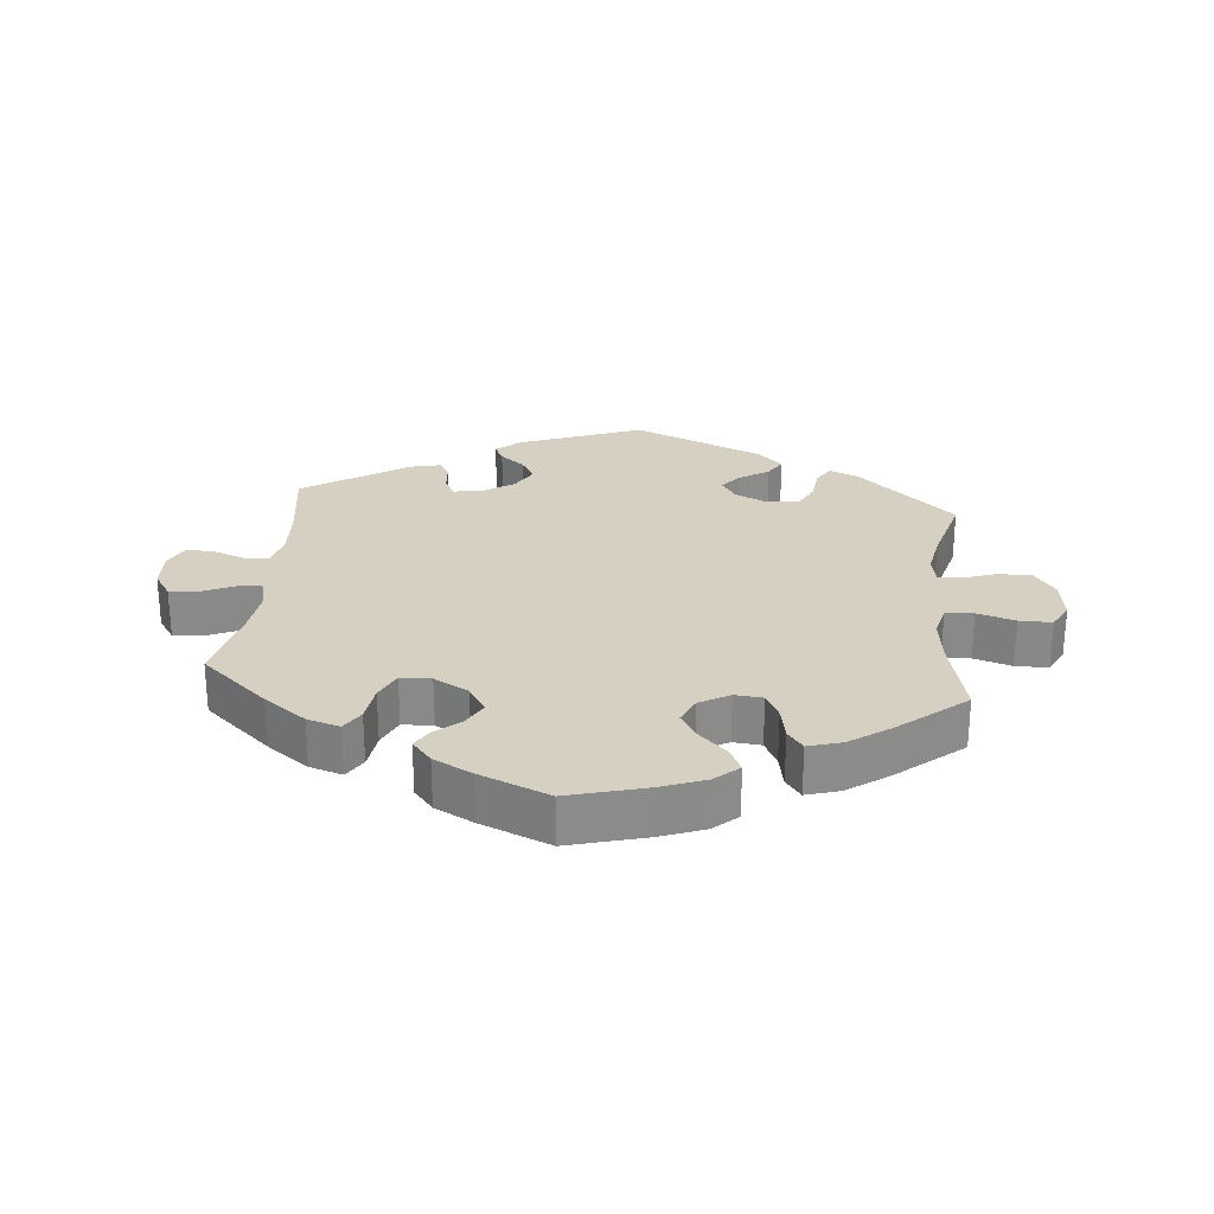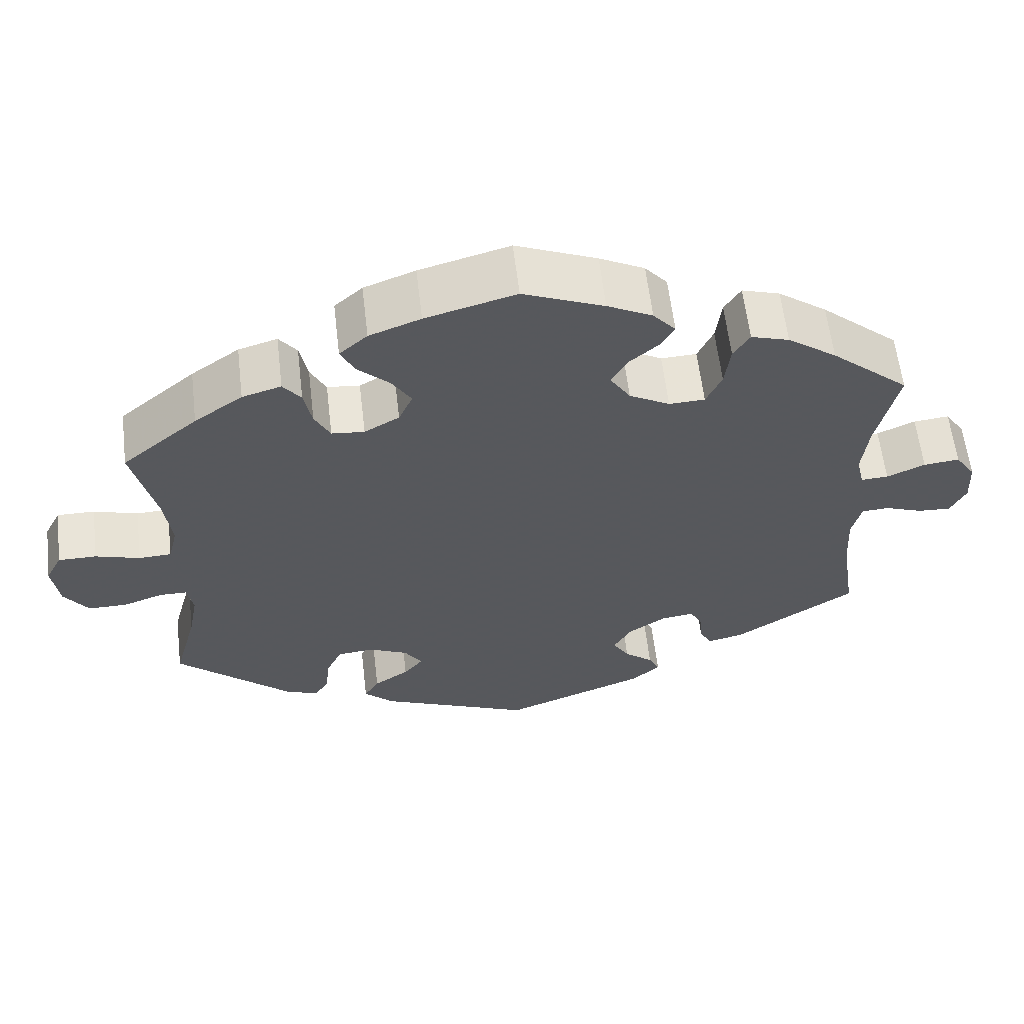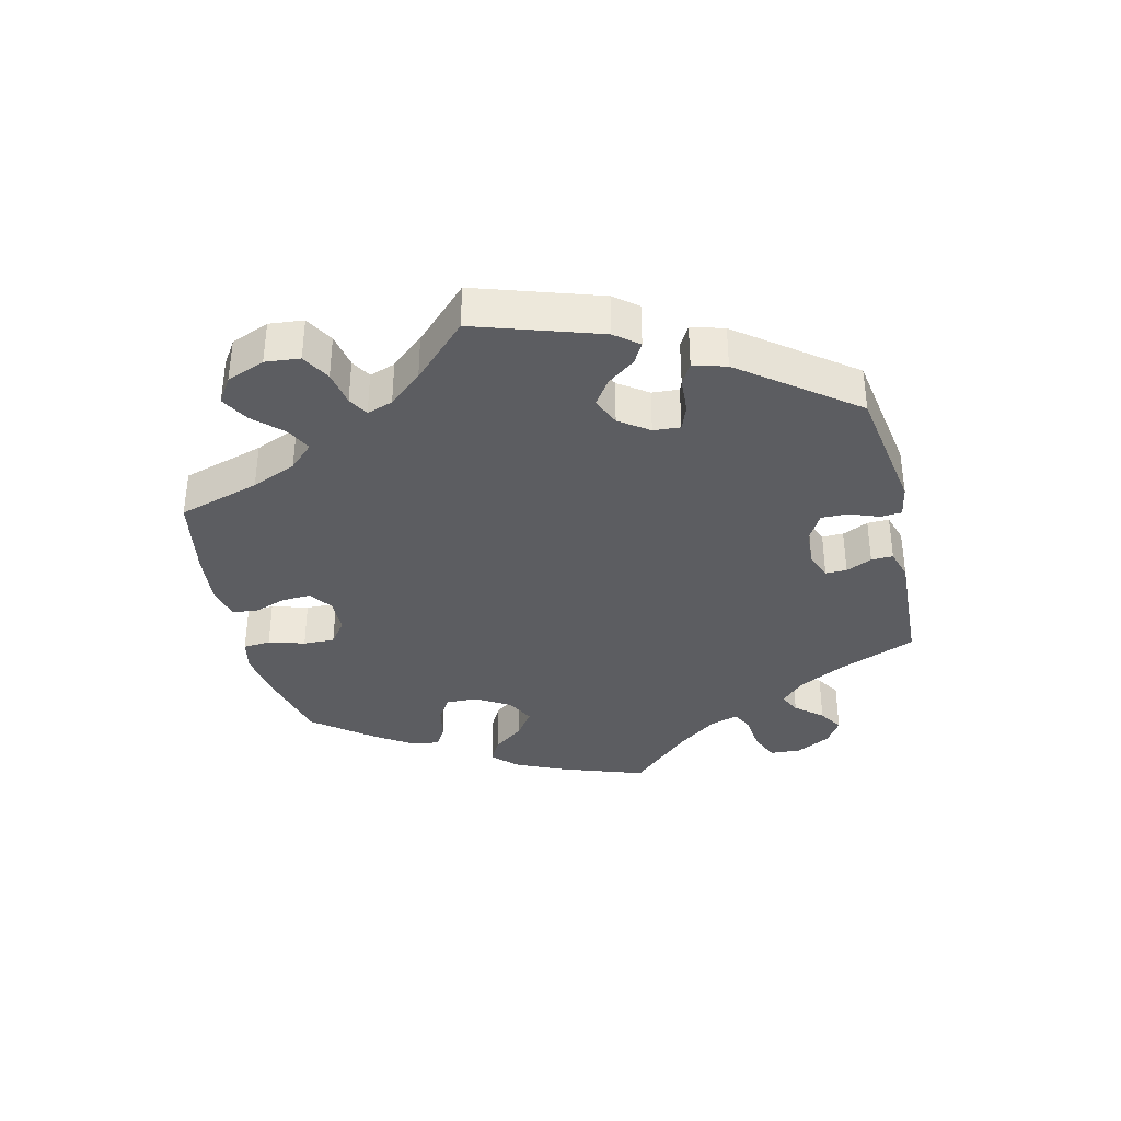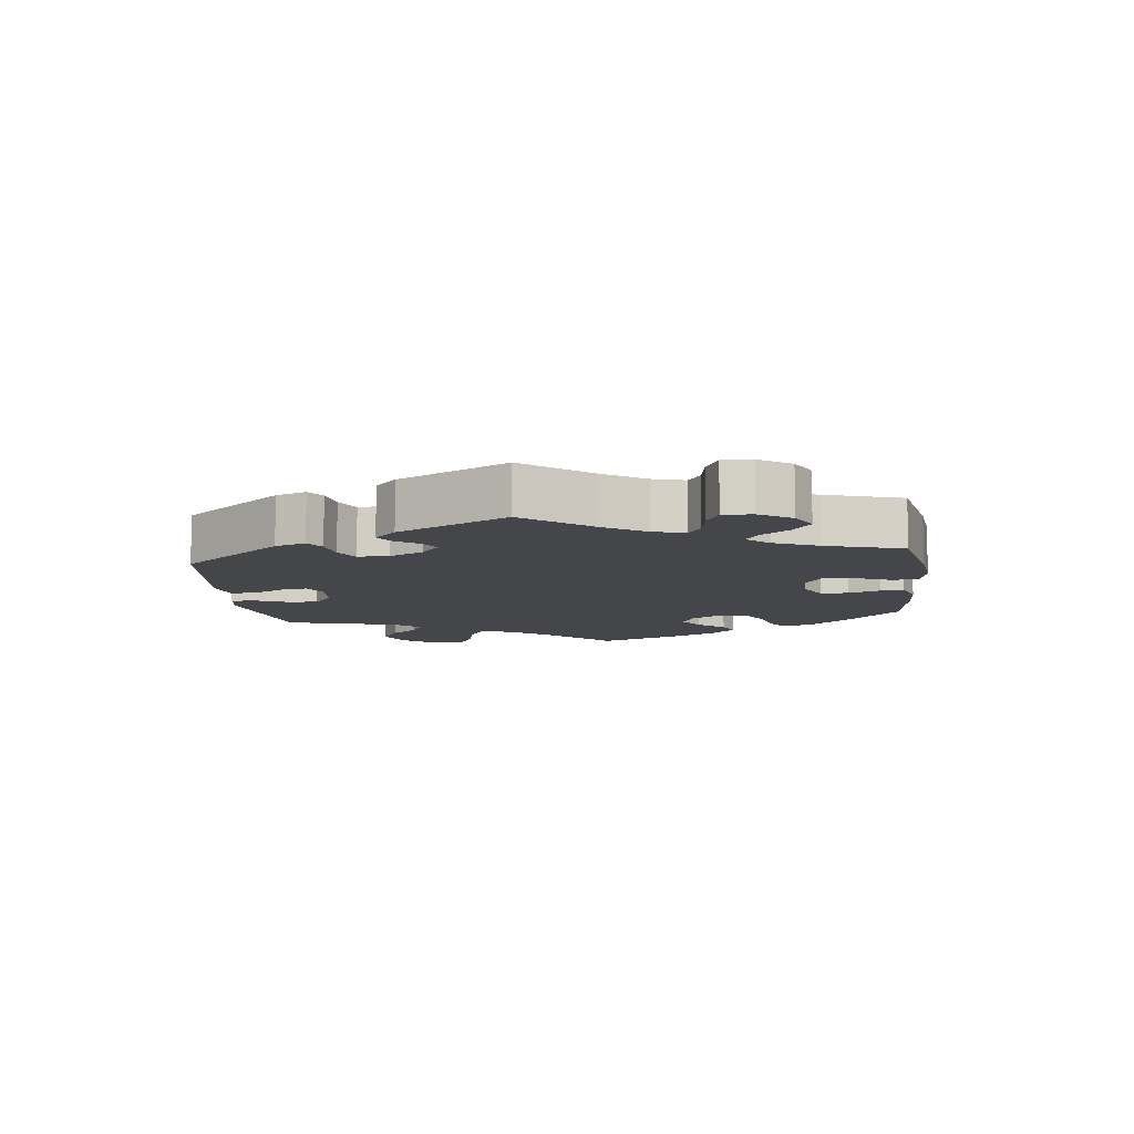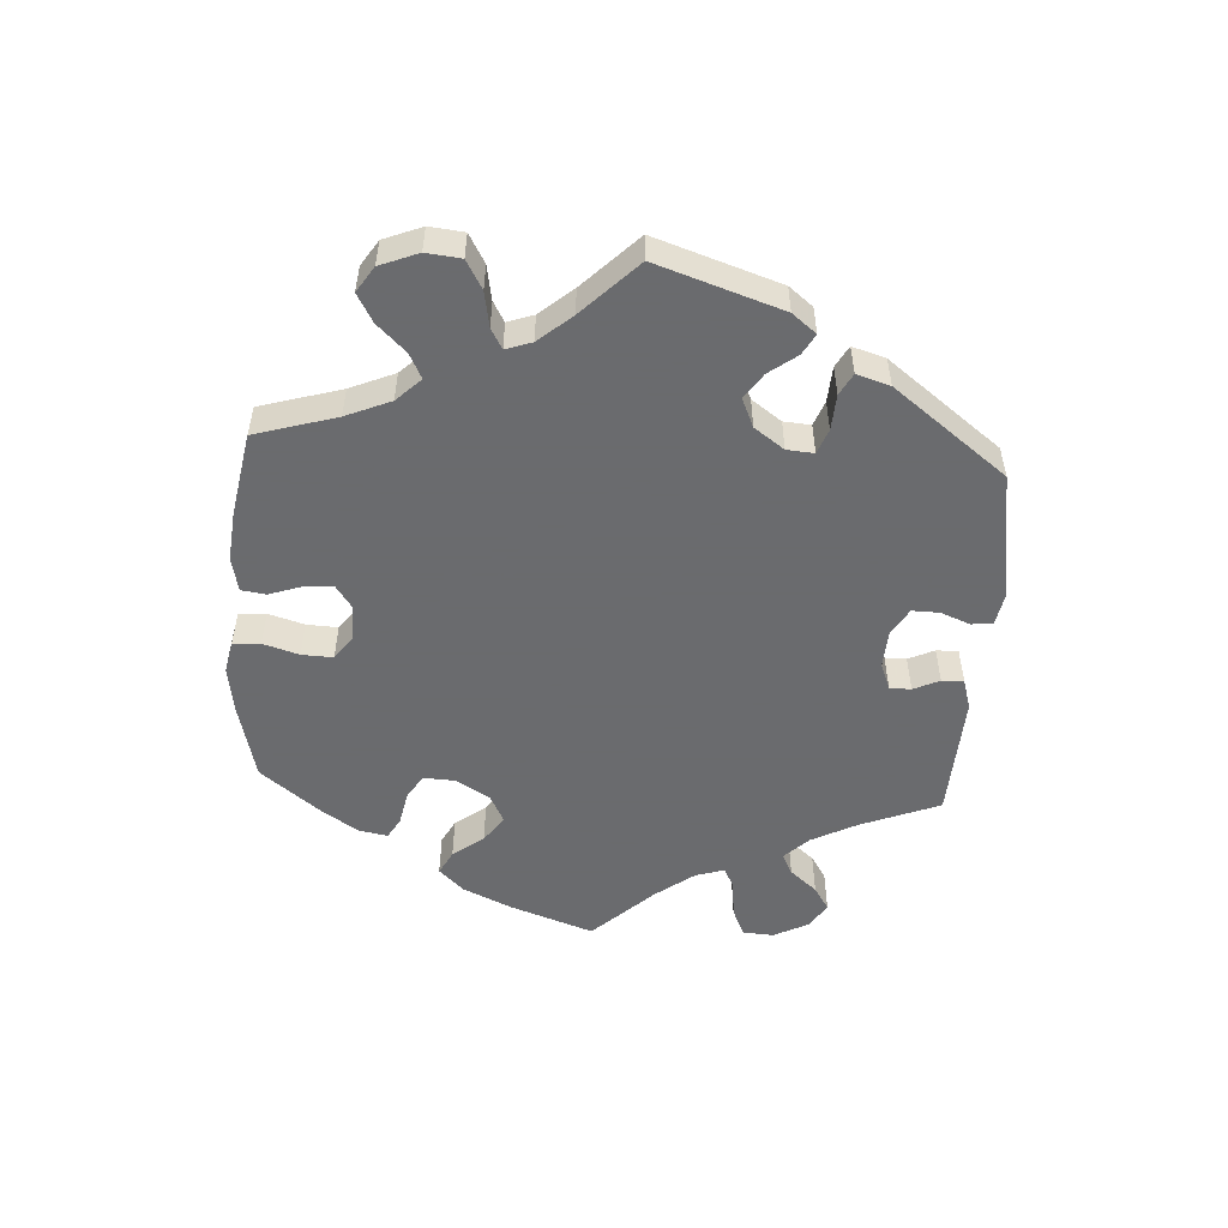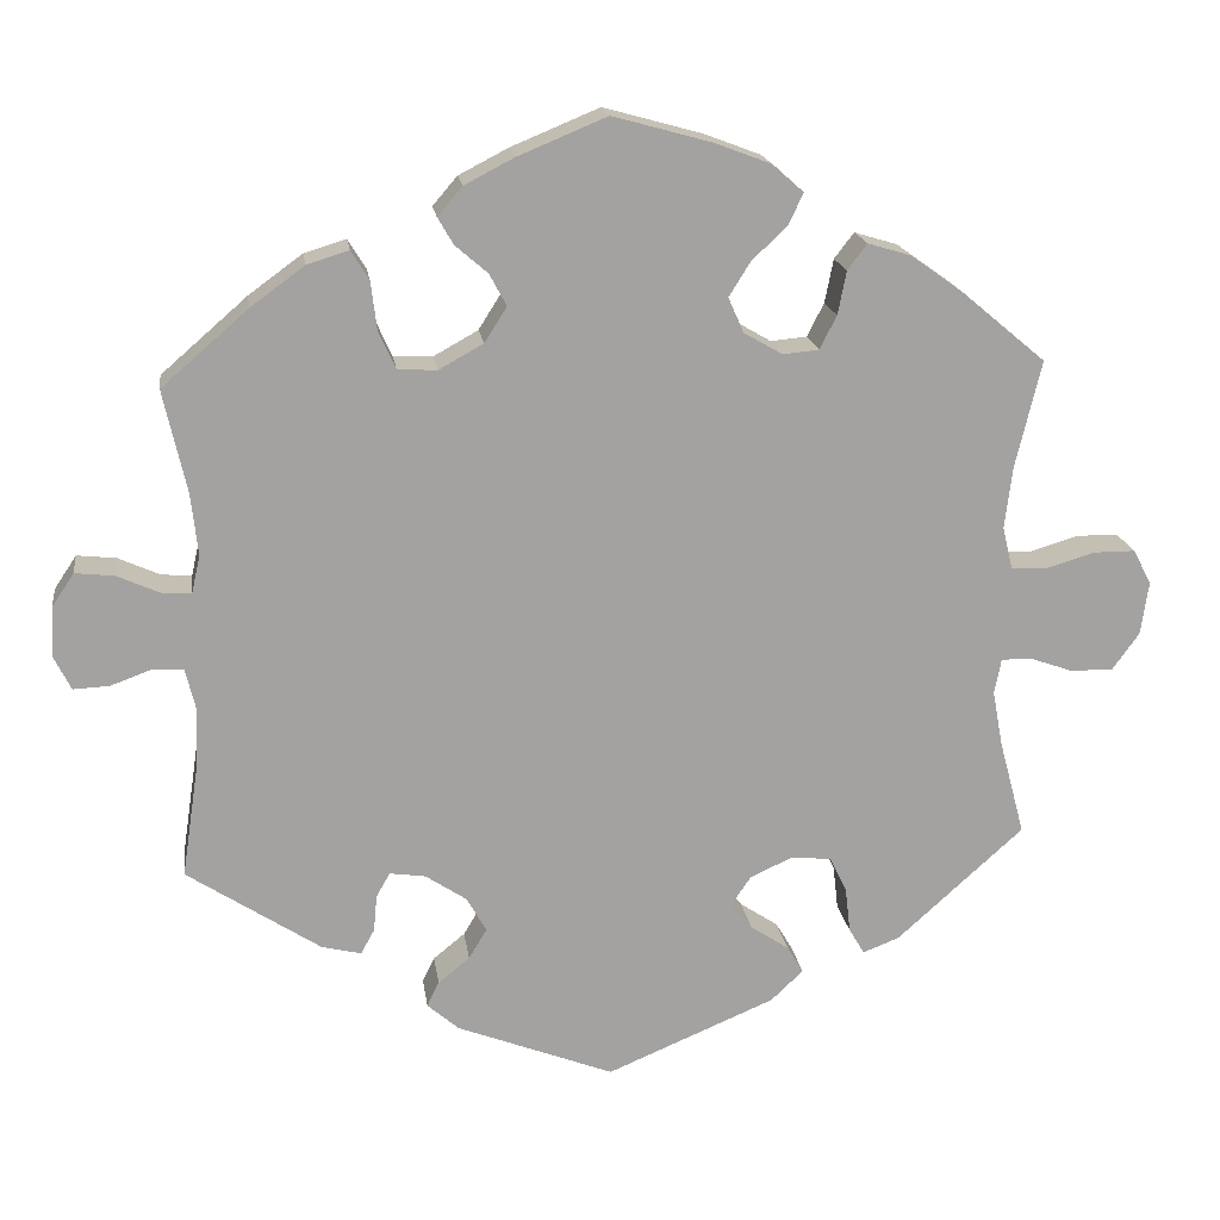
<metadata>
{"format":"obj","ext":"obj","renderer":"f3d","projection":"perspective","resolution":1024,"background":"white","views":[{"elev":26.5,"azim":5.6,"up":"+Y"},{"elev":60.4,"azim":173.3,"up":"+Z"},{"elev":-37.0,"azim":133.4,"up":"+Y"},{"elev":-9.7,"azim":-113.0,"up":"+Y"},{"elev":-53.3,"azim":116.3,"up":"+Y"},{"elev":17.7,"azim":-7.9,"up":"+Z"}]}
</metadata>
<code>
v 0.115 0.07 0.546
v 0.181 0.07 0.521
v 0.217 0.07 0.489
v 0.199 0.07 0.452
v 0.158 0.07 0.413
v 0.133 0.07 0.373
v 0.151 0.07 0.332
v 0.196 0.07 0.306
v 0.238 0.07 0.31
v 0.258 0.07 0.349
v 0.268 0.07 0.4
v 0.291 0.07 0.43
v 0.341 0.07 0.415
v 0.403 0.07 0.371
v 0.501 0.07 0.289
v 0.471 0.07 0.164
v 0.462 0.07 0.091
v 0.474 0.07 0.042
v 0.516 0.07 0.04
v 0.573 0.07 0.057
v 0.622 0.07 0.057
v 0.643 0.07 0.016
v 0.634 0.07 -0.046
v 0.603 0.07 -0.089
v 0.553 0.07 -0.089
v 0.502 0.07 -0.071
v 0.467 0.07 -0.071
v 0.459 0.07 -0.112
v 0.471 0.07 -0.177
v 0.501 0.07 -0.289
v 0.353 0.07 -0.422
v 0.31 0.07 -0.439
v 0.292 0.07 -0.408
v 0.286 0.07 -0.356
v 0.266 0.07 -0.314
v 0.219 0.07 -0.309
v 0.169 0.07 -0.332
v 0.146 0.07 -0.366
v 0.171 0.07 -0.397
v 0.216 0.07 -0.427
v 0.235 0.07 -0.459
v 0.197 0.07 -0.495
v 0 0.07 -0.578
v -0.184 0.07 -0.507
v -0.221 0.07 -0.475
v -0.207 0.07 -0.446
v -0.17 0.07 -0.416
v -0.149 0.07 -0.381
v -0.172 0.07 -0.34
v -0.22 0.07 -0.308
v -0.262 0.07 -0.302
v -0.278 0.07 -0.33
v -0.282 0.07 -0.373
v -0.298 0.07 -0.402
v -0.344 0.07 -0.391
v -0.5 0.07 -0.289
v -0.481 0.07 -0.163
v -0.477 0.07 -0.087
v -0.489 0.07 -0.038
v -0.524 0.07 -0.036
v -0.573 0.07 -0.054
v -0.615 0.07 -0.056
v -0.635 0.07 -0.016
v -0.632 0.07 0.042
v -0.606 0.07 0.081
v -0.56 0.07 0.076
v -0.511 0.07 0.054
v -0.476 0.07 0.052
v -0.466 0.07 0.096
v -0.474 0.07 0.168
v -0.501 0.07 0.288
v -0.4 0.07 0.376
v -0.337 0.07 0.422
v -0.288 0.07 0.437
v -0.267 0.07 0.403
v -0.26 0.07 0.346
v -0.24 0.07 0.302
v -0.194 0.07 0.3
v -0.142 0.07 0.329
v -0.116 0.07 0.37
v -0.136 0.07 0.407
v -0.174 0.07 0.44
v -0.192 0.07 0.471
v -0.163 0.07 0.505
v -0.105 0.07 0.535
v -0.001 0.07 0.578
v 0.115 0 0.546
v 0.181 0 0.521
v 0.217 0 0.489
v 0.199 0 0.452
v 0.158 0 0.413
v 0.133 0 0.373
v 0.151 0 0.332
v 0.196 0 0.306
v 0.238 0 0.31
v 0.258 0 0.349
v 0.268 0 0.4
v 0.291 0 0.43
v 0.341 0 0.415
v 0.403 0 0.371
v 0.501 0 0.289
v 0.471 0 0.164
v 0.462 0 0.091
v 0.474 0 0.042
v 0.516 0 0.04
v 0.573 0 0.057
v 0.622 0 0.057
v 0.643 0 0.016
v 0.634 0 -0.046
v 0.603 0 -0.089
v 0.553 0 -0.089
v 0.502 0 -0.071
v 0.467 0 -0.071
v 0.459 0 -0.112
v 0.471 0 -0.177
v 0.501 0 -0.289
v 0.353 0 -0.422
v 0.31 0 -0.439
v 0.292 0 -0.408
v 0.286 0 -0.356
v 0.266 0 -0.314
v 0.219 0 -0.309
v 0.169 0 -0.332
v 0.146 0 -0.366
v 0.171 0 -0.397
v 0.216 0 -0.427
v 0.235 0 -0.459
v 0.197 0 -0.495
v 0 0 -0.578
v -0.184 0 -0.507
v -0.221 0 -0.475
v -0.207 0 -0.446
v -0.17 0 -0.416
v -0.149 0 -0.381
v -0.172 0 -0.34
v -0.22 0 -0.308
v -0.262 0 -0.302
v -0.278 0 -0.33
v -0.282 0 -0.373
v -0.298 0 -0.402
v -0.344 0 -0.391
v -0.5 0 -0.289
v -0.481 0 -0.163
v -0.477 0 -0.087
v -0.489 0 -0.038
v -0.524 0 -0.036
v -0.573 0 -0.054
v -0.615 0 -0.056
v -0.635 0 -0.016
v -0.632 0 0.042
v -0.606 0 0.081
v -0.56 0 0.076
v -0.511 0 0.054
v -0.476 0 0.052
v -0.466 0 0.096
v -0.474 0 0.168
v -0.501 0 0.288
v -0.4 0 0.376
v -0.337 0 0.422
v -0.288 0 0.437
v -0.267 0 0.403
v -0.26 0 0.346
v -0.24 0 0.302
v -0.194 0 0.3
v -0.142 0 0.329
v -0.116 0 0.37
v -0.136 0 0.407
v -0.174 0 0.44
v -0.192 0 0.471
v -0.163 0 0.505
v -0.105 0 0.535
v -0.001 0 0.578
f 81 82 83 84
f 80 81 84 85
f 73 74 75 76
f 73 76 77
f 70 71 72 73
f 69 70 73 77
f 68 69 77 78
f 64 65 66 67
f 64 67 68
f 63 64 68
f 60 61 62 63
f 59 60 63 68
f 58 59 68 78
f 54 55 56 57
f 52 53 54 57
f 51 52 57 58
f 50 51 58 78
f 44 45 46 47
f 44 47 48
f 43 44 48
f 42 43 48 49
f 39 40 41 42
f 38 39 42 49
f 31 32 33 34
f 29 30 31 34
f 28 29 34 35
f 27 28 35 36
f 23 24 25 26
f 23 26 27
f 22 23 27
f 19 20 21 22
f 18 19 22 27
f 17 18 27 36
f 13 14 15 16
f 10 11 12 13
f 9 10 13 16
f 8 9 16 17
f 2 3 4 5
f 2 5 6
f 1 2 6
f 80 85 86 1
f 49 50 78 79
f 37 38 49 79
f 7 8 17 36
f 6 7 36 37
f 37 79 80
f 1 6 37 80
f 170 169 168 167
f 171 170 167 166
f 162 161 160 159
f 163 162 159
f 159 158 157 156
f 163 159 156 155
f 164 163 155 154
f 153 152 151 150
f 154 153 150
f 154 150 149
f 149 148 147 146
f 154 149 146 145
f 164 154 145 144
f 143 142 141 140
f 143 140 139 138
f 144 143 138 137
f 164 144 137 136
f 133 132 131 130
f 134 133 130
f 134 130 129
f 135 134 129 128
f 128 127 126 125
f 135 128 125 124
f 120 119 118 117
f 120 117 116 115
f 121 120 115 114
f 122 121 114 113
f 112 111 110 109
f 113 112 109
f 113 109 108
f 108 107 106 105
f 113 108 105 104
f 122 113 104 103
f 102 101 100 99
f 99 98 97 96
f 102 99 96 95
f 103 102 95 94
f 91 90 89 88
f 92 91 88
f 92 88 87
f 87 172 171 166
f 165 164 136 135
f 165 135 124 123
f 122 103 94 93
f 123 122 93 92
f 166 165 123
f 166 123 92 87
f 1 87 88 2
f 2 88 89 3
f 3 89 90 4
f 4 90 91 5
f 5 91 92 6
f 6 92 93 7
f 7 93 94 8
f 8 94 95 9
f 9 95 96 10
f 10 96 97 11
f 11 97 98 12
f 12 98 99 13
f 13 99 100 14
f 14 100 101 15
f 15 101 102 16
f 16 102 103 17
f 17 103 104 18
f 18 104 105 19
f 19 105 106 20
f 20 106 107 21
f 21 107 108 22
f 22 108 109 23
f 23 109 110 24
f 24 110 111 25
f 25 111 112 26
f 26 112 113 27
f 27 113 114 28
f 28 114 115 29
f 29 115 116 30
f 30 116 117 31
f 31 117 118 32
f 32 118 119 33
f 33 119 120 34
f 34 120 121 35
f 35 121 122 36
f 36 122 123 37
f 37 123 124 38
f 38 124 125 39
f 39 125 126 40
f 40 126 127 41
f 41 127 128 42
f 42 128 129 43
f 43 129 130 44
f 44 130 131 45
f 45 131 132 46
f 46 132 133 47
f 47 133 134 48
f 48 134 135 49
f 49 135 136 50
f 50 136 137 51
f 51 137 138 52
f 52 138 139 53
f 53 139 140 54
f 54 140 141 55
f 55 141 142 56
f 56 142 143 57
f 57 143 144 58
f 58 144 145 59
f 59 145 146 60
f 60 146 147 61
f 61 147 148 62
f 62 148 149 63
f 63 149 150 64
f 64 150 151 65
f 65 151 152 66
f 66 152 153 67
f 67 153 154 68
f 68 154 155 69
f 69 155 156 70
f 70 156 157 71
f 71 157 158 72
f 72 158 159 73
f 73 159 160 74
f 74 160 161 75
f 75 161 162 76
f 76 162 163 77
f 77 163 164 78
f 78 164 165 79
f 79 165 166 80
f 80 166 167 81
f 81 167 168 82
f 82 168 169 83
f 83 169 170 84
f 84 170 171 85
f 85 171 172 86
f 86 172 87 1

</code>
